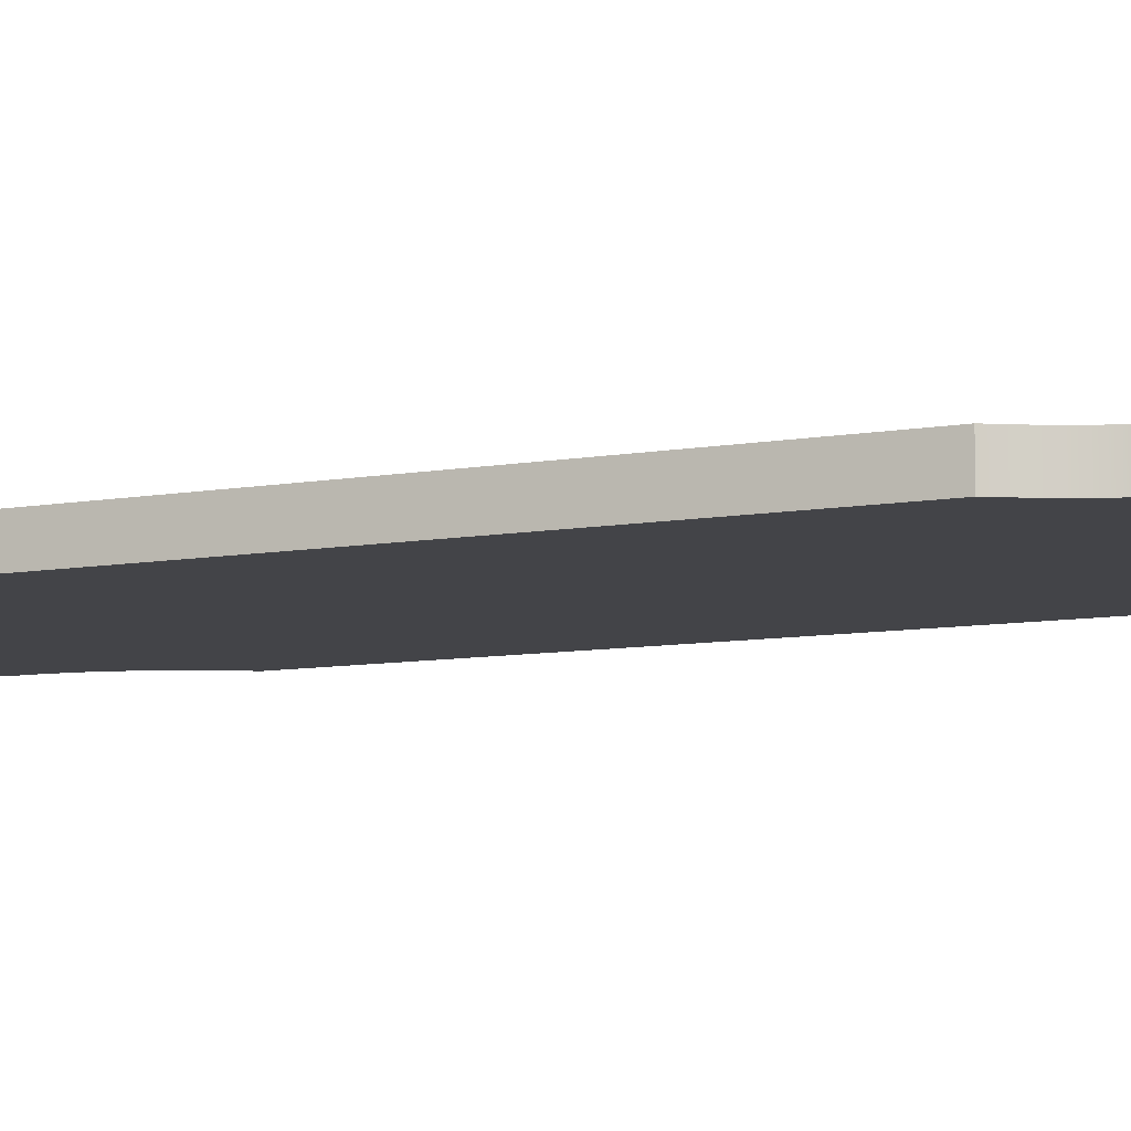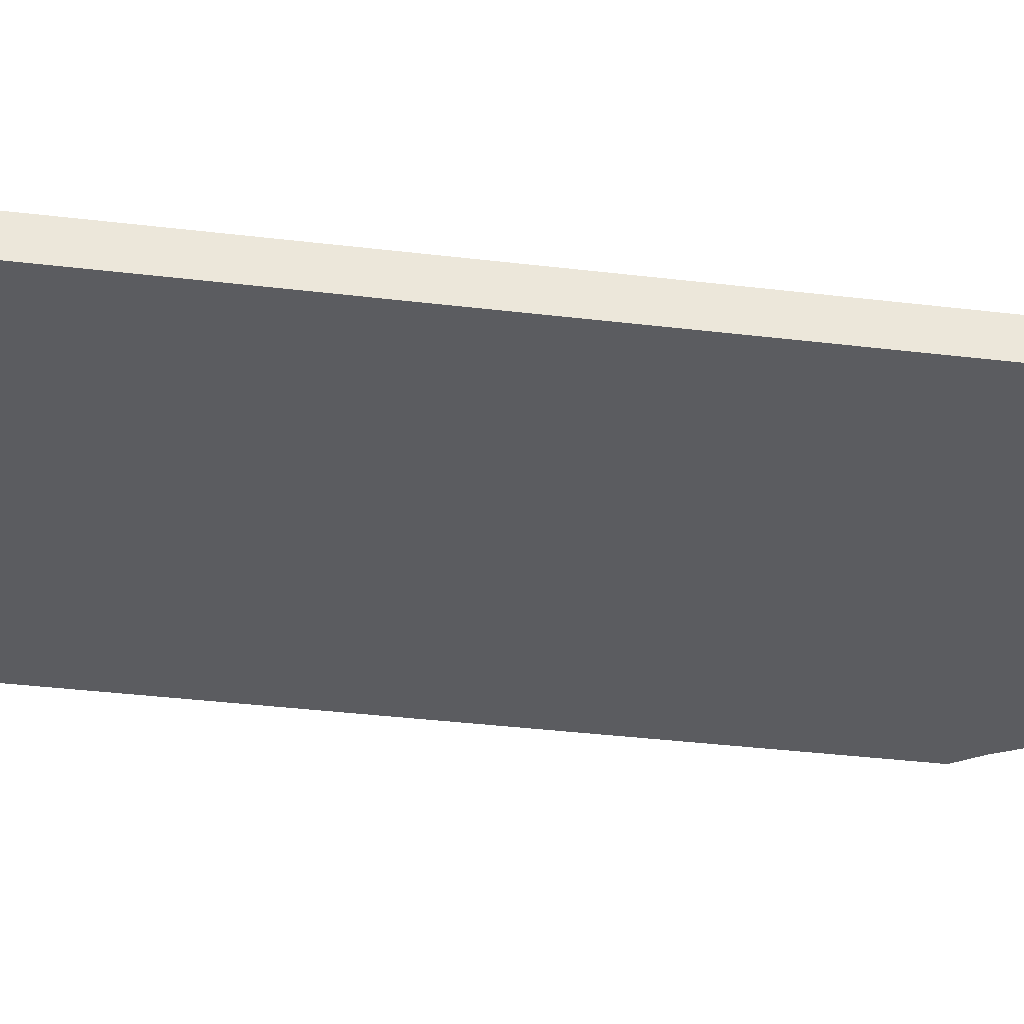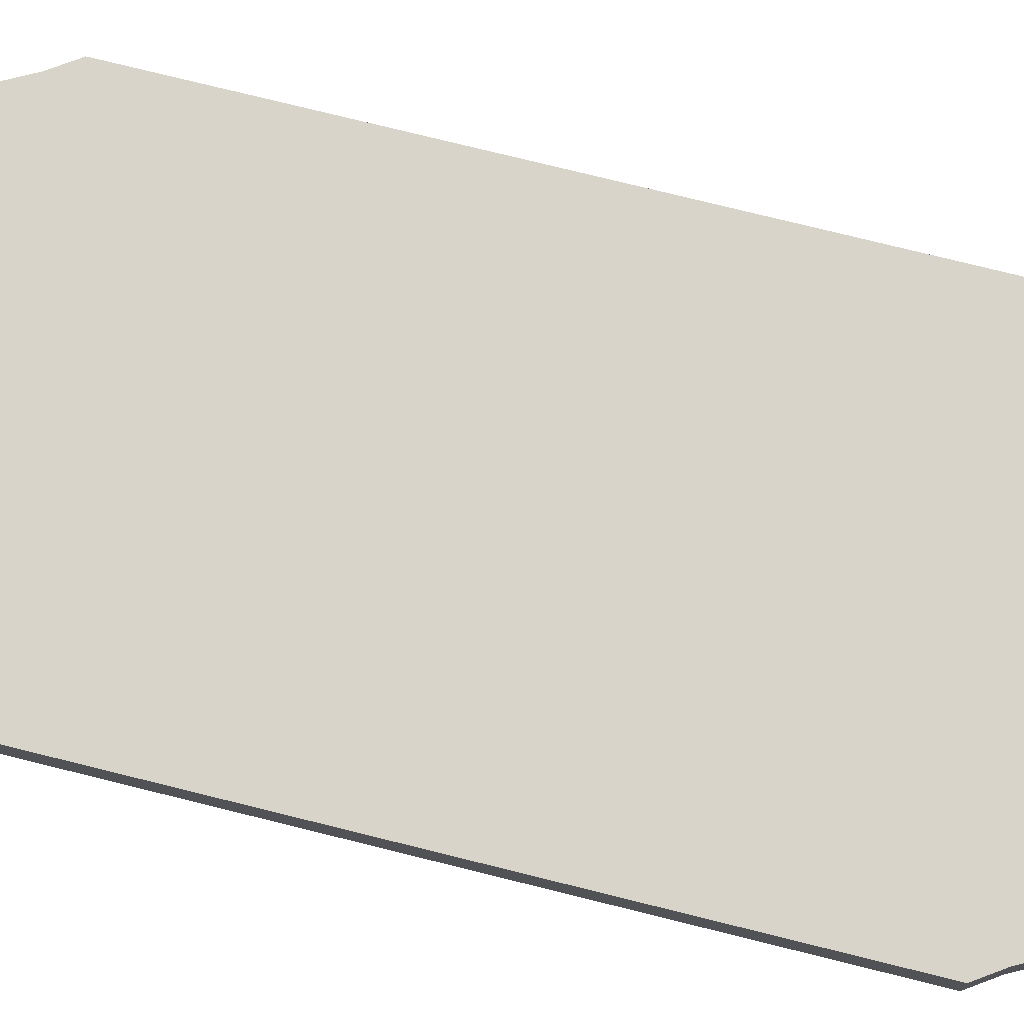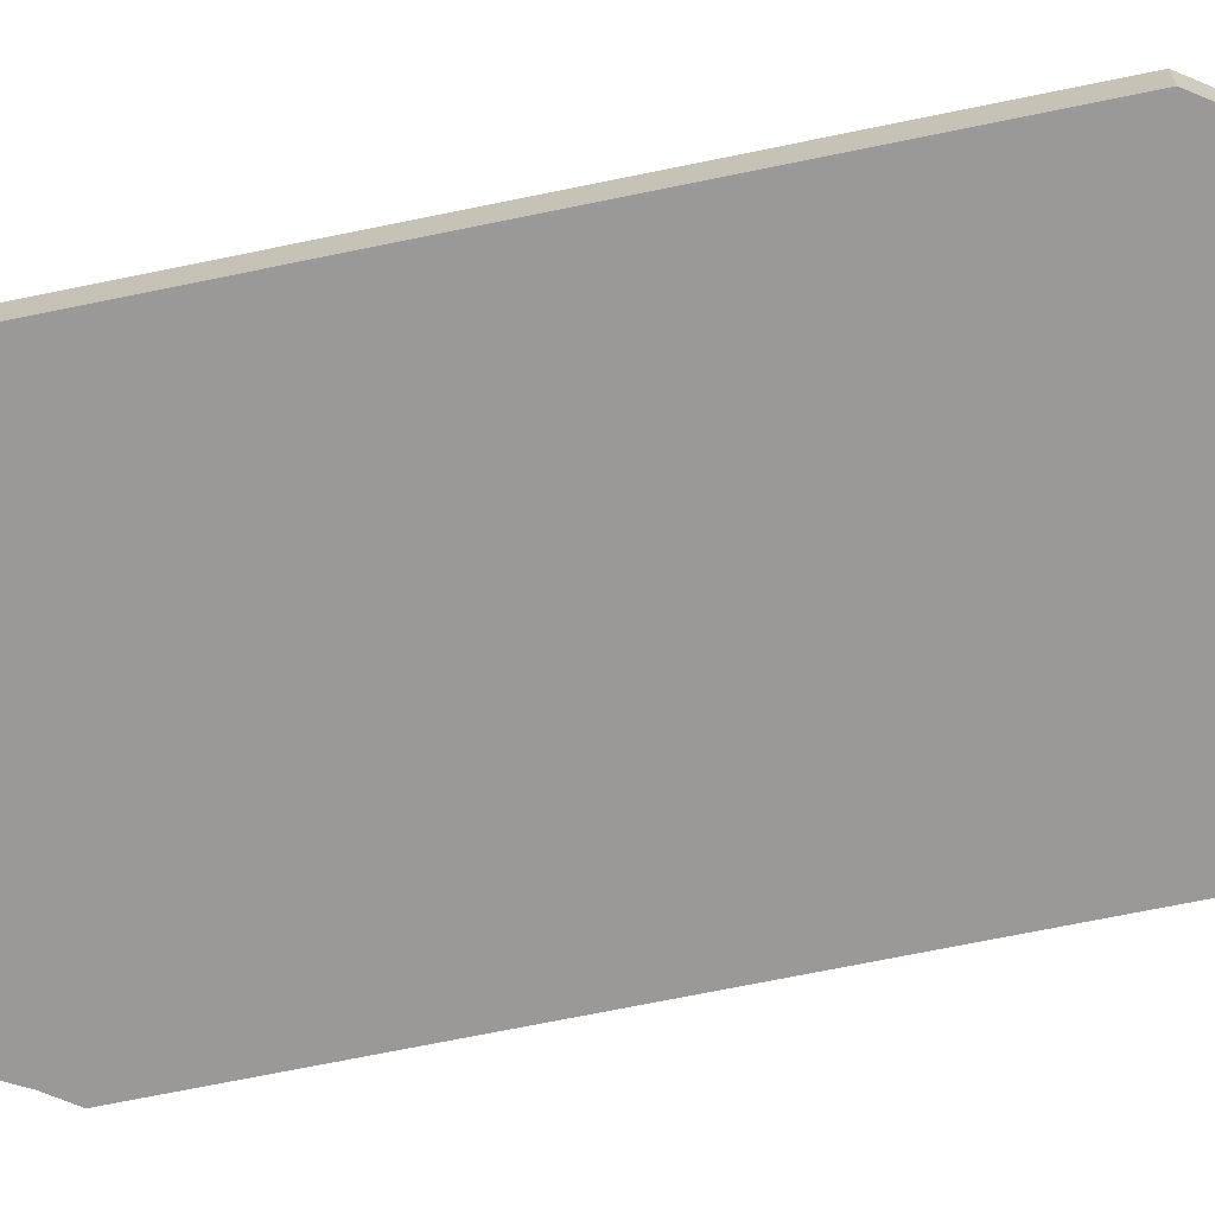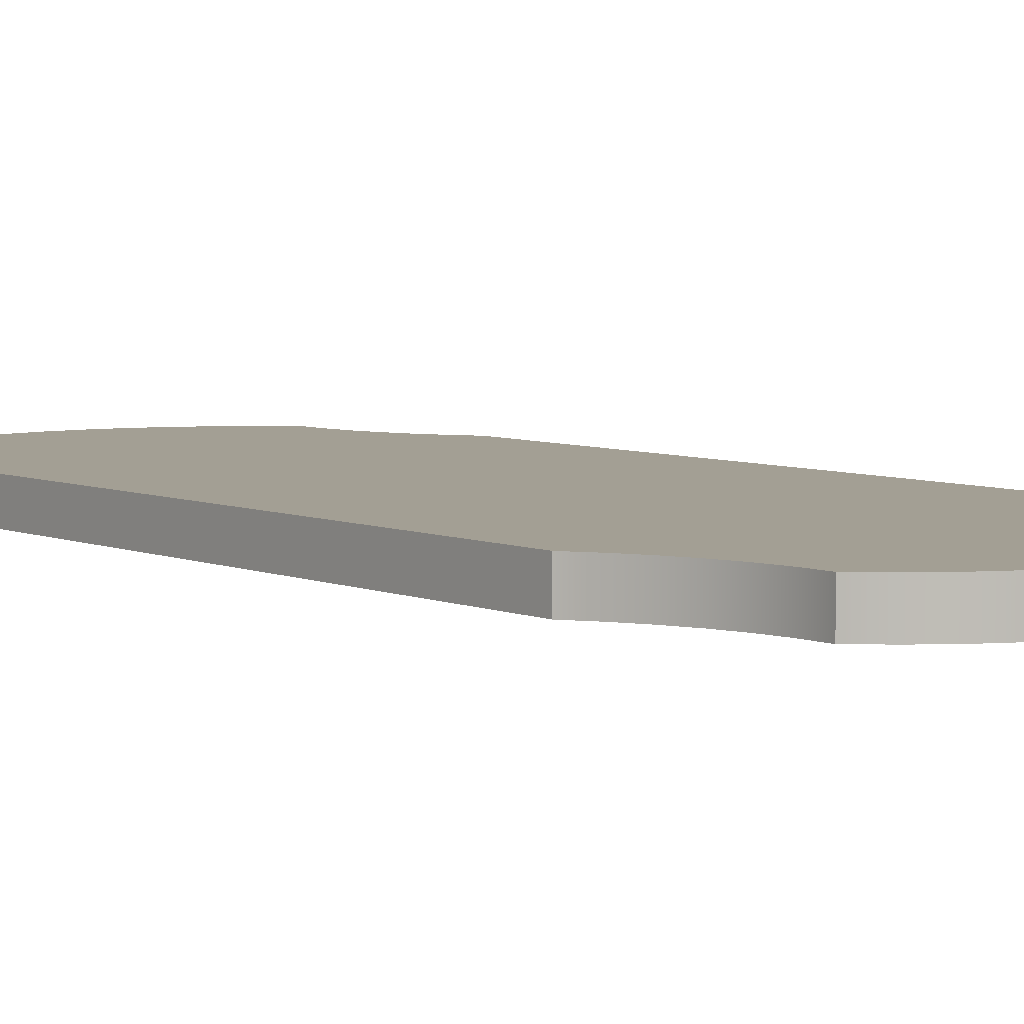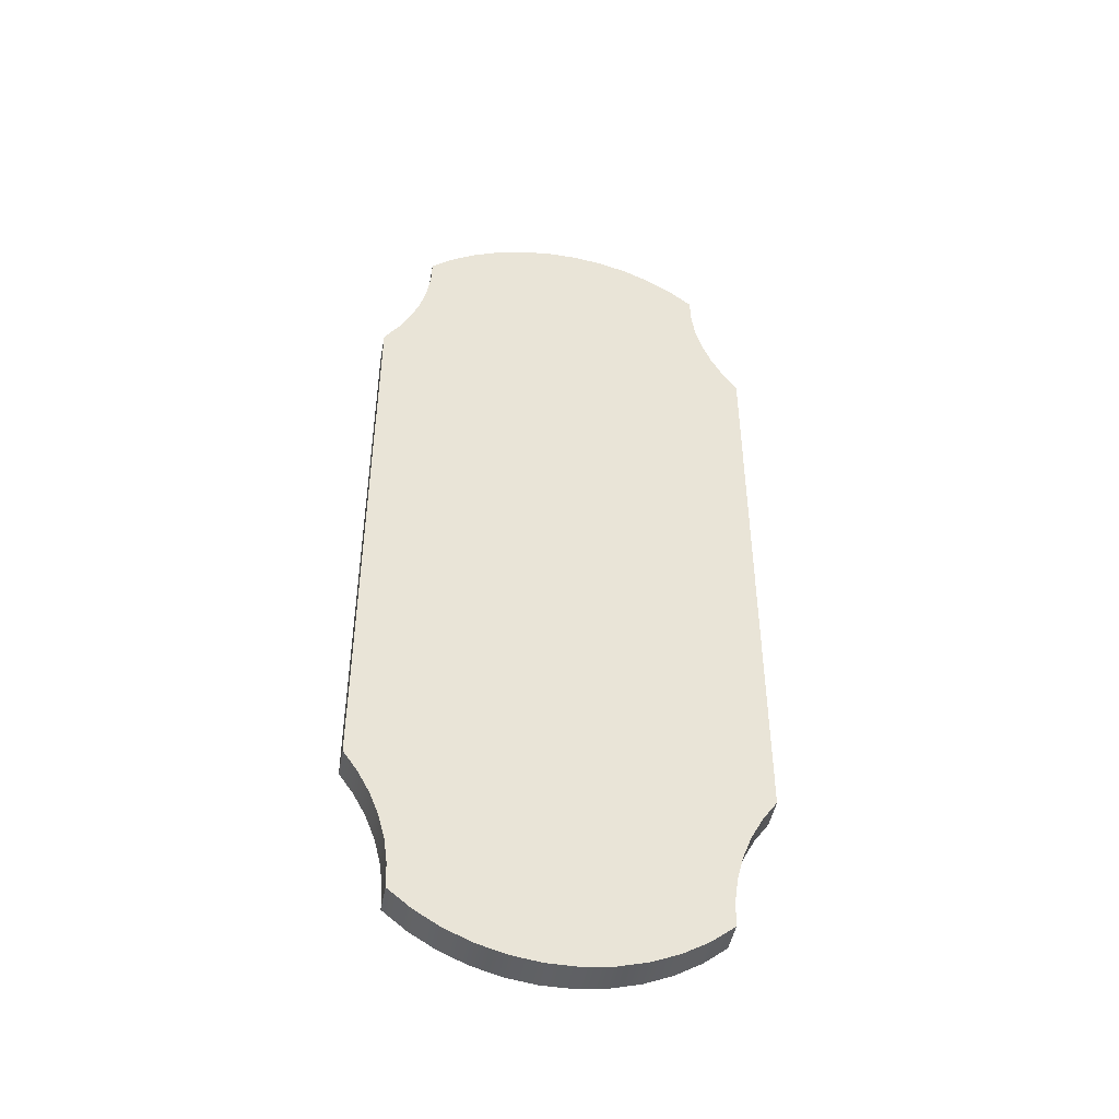
<metadata>
{"format":"obj","ext":"obj","renderer":"f3d","projection":"perspective","resolution":1024,"background":"white","views":[{"elev":-8.3,"azim":117.3,"up":"+Y"},{"elev":-35.1,"azim":80.8,"up":"+Y"},{"elev":75.1,"azim":104.0,"up":"+Y"},{"elev":-69.0,"azim":-78.3,"up":"+Y"},{"elev":5.4,"azim":143.6,"up":"+Y"},{"elev":-46.5,"azim":169.6,"up":"+Z"}]}
</metadata>
<code>
v -5.9 0 -8.936
v -5.464 0 -9.566
v -5.103 0 -10.24
v -4.824 0 -10.96
v -4.63 0 -11.7
v -4.522 0 -12.46
v -4.504 0 -13.22
v -4.504 -0.95 -13.22
v -4.522 -0.95 -12.46
v -4.63 -0.95 -11.7
v -4.824 -0.95 -10.96
v -5.103 -0.95 -10.24
v -5.464 -0.95 -9.566
v -5.9 -0.95 -8.936
v -5.9 0 8.936
v -5.9 0 -8.936
v -5.9 -0.95 -8.936
v -5.9 -0.95 8.936
v -4.504 0 13.22
v -4.522 0 12.46
v -4.63 0 11.7
v -4.824 0 10.96
v -5.103 0 10.24
v -5.464 0 9.566
v -5.9 0 8.936
v -5.9 -0.95 8.936
v -5.464 -0.95 9.566
v -5.103 -0.95 10.24
v -4.824 -0.95 10.96
v -4.63 -0.95 11.7
v -4.522 -0.95 12.46
v -4.504 -0.95 13.22
v 4.504 0 13.22
v 3.805 0 13.79
v 3.036 0 14.26
v 2.21 0 14.62
v 1.342 0 14.86
v 0.4503 0 14.98
v -0.4503 0 14.98
v -1.342 0 14.86
v -2.21 0 14.62
v -3.036 0 14.26
v -3.805 0 13.79
v -4.504 0 13.22
v -4.504 -0.95 13.22
v -3.805 -0.95 13.79
v -3.036 -0.95 14.26
v -2.21 -0.95 14.62
v -1.342 -0.95 14.86
v -0.4503 -0.95 14.98
v 0.4503 -0.95 14.98
v 1.342 -0.95 14.86
v 2.21 -0.95 14.62
v 3.036 -0.95 14.26
v 3.805 -0.95 13.79
v 4.504 -0.95 13.22
v 5.9 0 8.936
v 5.464 0 9.566
v 5.103 0 10.24
v 4.824 0 10.96
v 4.63 0 11.7
v 4.522 0 12.46
v 4.504 0 13.22
v 4.504 -0.95 13.22
v 4.522 -0.95 12.46
v 4.63 -0.95 11.7
v 4.824 -0.95 10.96
v 5.103 -0.95 10.24
v 5.464 -0.95 9.566
v 5.9 -0.95 8.936
v 5.9 0 -8.936
v 5.9 0 8.936
v 5.9 -0.95 8.936
v 5.9 -0.95 -8.936
v 4.504 0 -13.22
v 4.522 0 -12.46
v 4.63 0 -11.7
v 4.824 0 -10.96
v 5.103 0 -10.24
v 5.464 0 -9.566
v 5.9 0 -8.936
v 5.9 -0.95 -8.936
v 5.464 -0.95 -9.566
v 5.103 -0.95 -10.24
v 4.824 -0.95 -10.96
v 4.63 -0.95 -11.7
v 4.522 -0.95 -12.46
v 4.504 -0.95 -13.22
v -4.504 0 -13.22
v -3.805 0 -13.79
v -3.036 0 -14.26
v -2.21 0 -14.62
v -1.342 0 -14.86
v -0.4503 0 -14.98
v 0.4503 0 -14.98
v 1.342 0 -14.86
v 2.21 0 -14.62
v 3.036 0 -14.26
v 3.805 0 -13.79
v 4.504 0 -13.22
v 4.504 -0.95 -13.22
v 3.805 -0.95 -13.79
v 3.036 -0.95 -14.26
v 2.21 -0.95 -14.62
v 1.342 -0.95 -14.86
v 0.4503 -0.95 -14.98
v -0.4503 -0.95 -14.98
v -1.342 -0.95 -14.86
v -2.21 -0.95 -14.62
v -3.036 -0.95 -14.26
v -3.805 -0.95 -13.79
v -4.504 -0.95 -13.22
v 4.504 0 -13.22
v 3.805 0 -13.79
v 3.036 0 -14.26
v 2.21 0 -14.62
v 1.342 0 -14.86
v 0.4503 0 -14.98
v -0.4503 0 -14.98
v -1.342 0 -14.86
v -2.21 0 -14.62
v -3.036 0 -14.26
v -3.805 0 -13.79
v -4.504 0 -13.22
v -4.522 0 -12.46
v -4.63 0 -11.7
v -4.824 0 -10.96
v -5.103 0 -10.24
v -5.464 0 -9.566
v -5.9 0 -8.936
v -5.9 0 8.936
v -5.464 0 9.566
v -5.103 0 10.24
v -4.824 0 10.96
v -4.63 0 11.7
v -4.522 0 12.46
v -4.504 0 13.22
v -3.805 0 13.79
v -3.036 0 14.26
v -2.21 0 14.62
v -1.342 0 14.86
v -0.4503 0 14.98
v 0.4503 0 14.98
v 1.342 0 14.86
v 2.21 0 14.62
v 3.036 0 14.26
v 3.805 0 13.79
v 4.504 0 13.22
v 4.522 0 12.46
v 4.63 0 11.7
v 4.824 0 10.96
v 5.103 0 10.24
v 5.464 0 9.566
v 5.9 0 8.936
v 5.9 0 -8.936
v 5.464 0 -9.566
v 5.103 0 -10.24
v 4.824 0 -10.96
v 4.63 0 -11.7
v 4.522 0 -12.46
v -4.504 -0.95 -13.22
v -3.805 -0.95 -13.79
v -3.036 -0.95 -14.26
v -2.21 -0.95 -14.62
v -1.342 -0.95 -14.86
v -0.4503 -0.95 -14.98
v 0.4503 -0.95 -14.98
v 1.342 -0.95 -14.86
v 2.21 -0.95 -14.62
v 3.036 -0.95 -14.26
v 3.805 -0.95 -13.79
v 4.504 -0.95 -13.22
v 4.522 -0.95 -12.46
v 4.63 -0.95 -11.7
v 4.824 -0.95 -10.96
v 5.103 -0.95 -10.24
v 5.464 -0.95 -9.566
v 5.9 -0.95 -8.936
v 5.9 -0.95 8.936
v 5.464 -0.95 9.566
v 5.103 -0.95 10.24
v 4.824 -0.95 10.96
v 4.63 -0.95 11.7
v 4.522 -0.95 12.46
v 4.504 -0.95 13.22
v 3.805 -0.95 13.79
v 3.036 -0.95 14.26
v 2.21 -0.95 14.62
v 1.342 -0.95 14.86
v 0.4503 -0.95 14.98
v -0.4503 -0.95 14.98
v -1.342 -0.95 14.86
v -2.21 -0.95 14.62
v -3.036 -0.95 14.26
v -3.805 -0.95 13.79
v -4.504 -0.95 13.22
v -4.522 -0.95 12.46
v -4.63 -0.95 11.7
v -4.824 -0.95 10.96
v -5.103 -0.95 10.24
v -5.464 -0.95 9.566
v -5.9 -0.95 8.936
v -5.9 -0.95 -8.936
v -5.464 -0.95 -9.566
v -5.103 -0.95 -10.24
v -4.824 -0.95 -10.96
v -4.63 -0.95 -11.7
v -4.522 -0.95 -12.46
g 5830e810-e34c-11ea-ad08-54bf646e7e1f
f 14 1 13
f 13 1 2
f 13 2 3
f 13 3 12
f 12 3 4
f 12 4 11
f 11 4 5
f 11 5 10
f 10 5 6
f 10 6 9
f 9 6 8
f 8 6 7
g 583295be-e34c-11ea-af8d-54bf646e7e1f
f 15 16 18
f 18 16 17
g 5833ce4c-e34c-11ea-bcf5-54bf646e7e1f
f 32 19 31
f 31 19 20
f 31 20 21
f 31 21 30
f 30 21 22
f 30 22 29
f 29 22 23
f 29 23 28
f 28 23 24
f 28 24 27
f 27 24 26
f 26 24 25
g 5837ed28-e34c-11ea-aa9f-54bf646e7e1f
f 56 33 55
f 55 33 34
f 55 34 54
f 54 34 35
f 54 35 53
f 53 35 36
f 53 36 52
f 52 36 37
f 52 37 51
f 51 37 38
f 51 38 50
f 50 38 39
f 50 39 49
f 49 39 40
f 49 40 48
f 48 40 41
f 48 41 47
f 47 41 42
f 47 42 46
f 46 42 43
f 46 43 45
f 45 43 44
g 583973fe-e34c-11ea-8769-54bf646e7e1f
f 70 57 69
f 69 57 58
f 69 58 59
f 69 59 68
f 68 59 60
f 68 60 67
f 67 60 61
f 67 61 66
f 66 61 62
f 66 62 65
f 65 62 64
f 64 62 63
g 583ad364-e34c-11ea-a3cb-54bf646e7e1f
f 71 72 74
f 74 72 73
g 583c813e-e34c-11ea-bf86-54bf646e7e1f
f 88 75 87
f 87 75 76
f 87 76 77
f 87 77 86
f 86 77 78
f 86 78 85
f 85 78 79
f 85 79 84
f 84 79 80
f 84 80 83
f 83 80 82
f 82 80 81
g 583e07f6-e34c-11ea-b7a1-54bf646e7e1f
f 112 89 111
f 111 89 90
f 111 90 110
f 110 90 91
f 110 91 109
f 109 91 92
f 109 92 108
f 108 92 93
f 108 93 107
f 107 93 94
f 107 94 106
f 106 94 95
f 106 95 105
f 105 95 96
f 105 96 104
f 104 96 97
f 104 97 103
f 103 97 98
f 103 98 102
f 102 98 99
f 102 99 101
f 101 99 100
g 583f6776-e34c-11ea-af33-54bf646e7e1f
f 113 114 160
f 160 114 159
f 159 114 115
f 159 115 158
f 158 115 116
f 158 116 117
f 118 143 117
f 117 143 144
f 117 144 152
f 152 144 151
f 151 144 145
f 151 145 146
f 143 118 142
f 142 118 119
f 142 119 120
f 121 127 120
f 120 127 128
f 120 128 141
f 141 128 133
f 141 133 134
f 121 122 127
f 127 122 126
f 126 122 123
f 126 123 125
f 125 123 124
f 128 129 133
f 133 129 132
f 132 129 130
f 132 130 131
f 135 139 134
f 134 139 140
f 134 140 141
f 139 135 138
f 138 135 136
f 138 136 137
f 141 142 120
f 151 146 150
f 150 146 147
f 150 147 149
f 149 147 148
f 117 152 157
f 157 152 153
f 157 153 156
f 156 153 154
f 156 154 155
f 157 158 117
g 5840edde-e34c-11ea-9283-54bf646e7e1f
f 161 162 208
f 208 162 207
f 207 162 163
f 207 163 206
f 206 163 164
f 206 164 165
f 166 191 165
f 165 191 192
f 165 192 205
f 205 192 200
f 205 200 204
f 204 200 201
f 204 201 203
f 203 201 202
f 166 167 191
f 191 167 190
f 190 167 168
f 190 168 189
f 189 168 181
f 189 181 182
f 169 175 168
f 168 175 176
f 168 176 181
f 181 176 180
f 180 176 177
f 180 177 179
f 179 177 178
f 169 170 175
f 175 170 174
f 174 170 171
f 174 171 173
f 173 171 172
f 183 187 182
f 182 187 188
f 182 188 189
f 187 183 186
f 186 183 184
f 186 184 185
f 200 192 199
f 199 192 193
f 199 193 194
f 199 194 198
f 198 194 195
f 198 195 197
f 197 195 196
f 205 206 165

</code>
